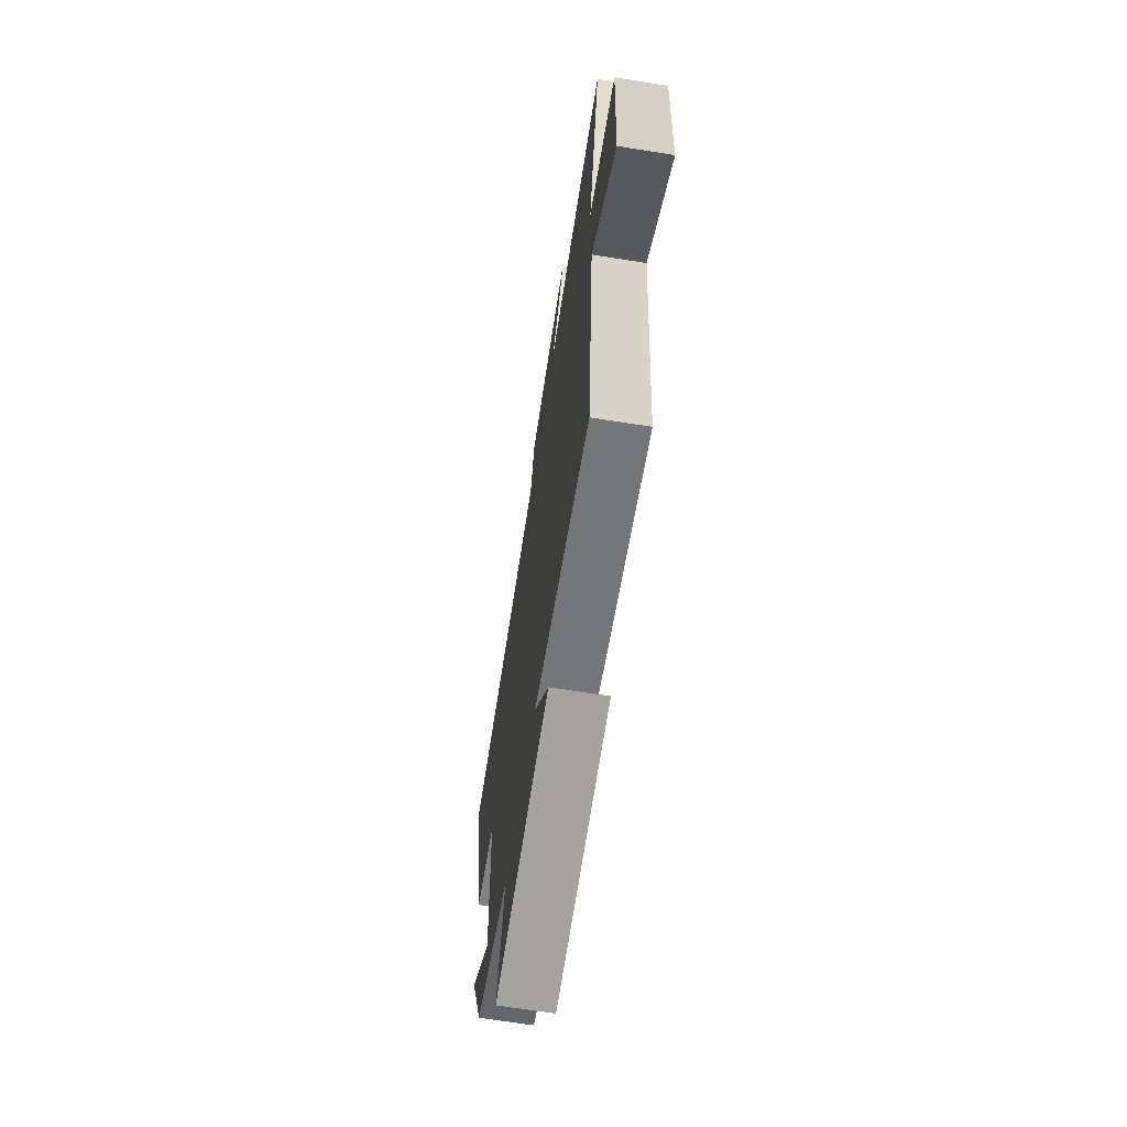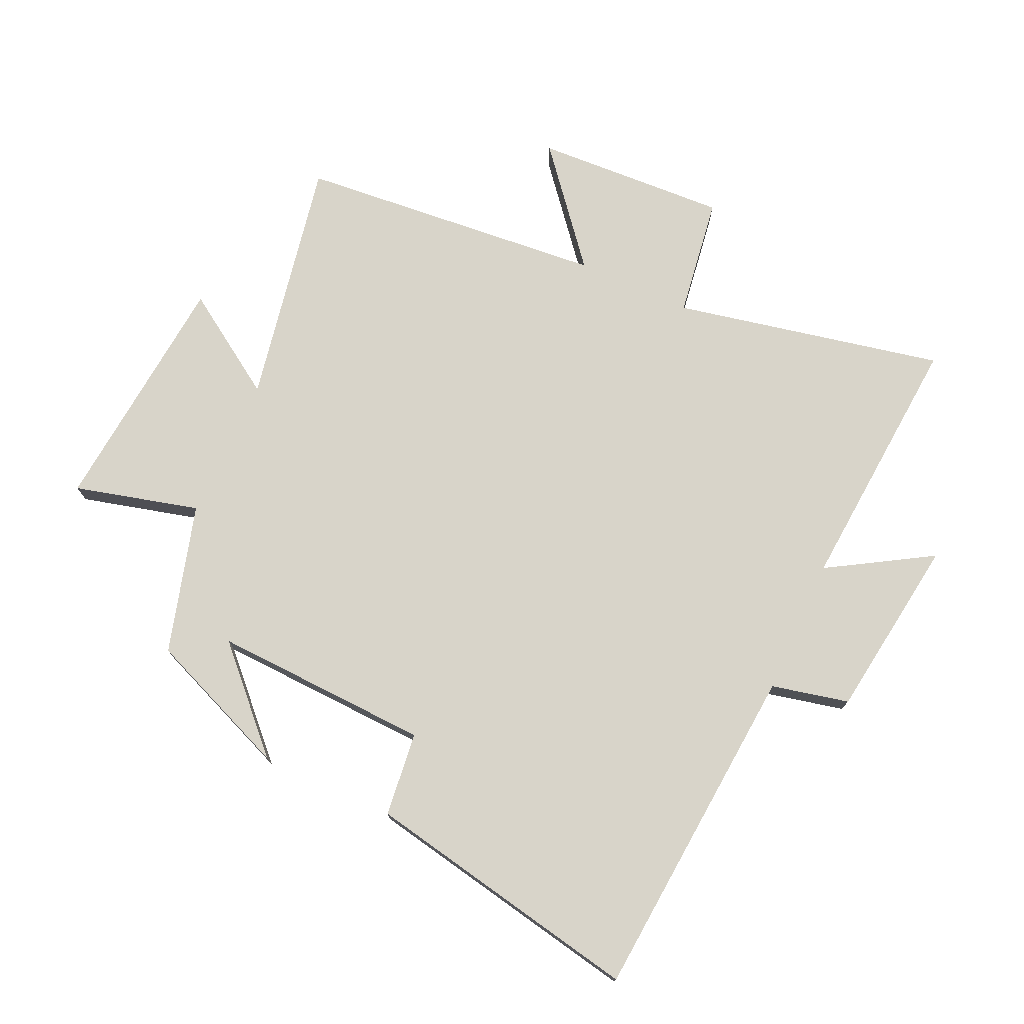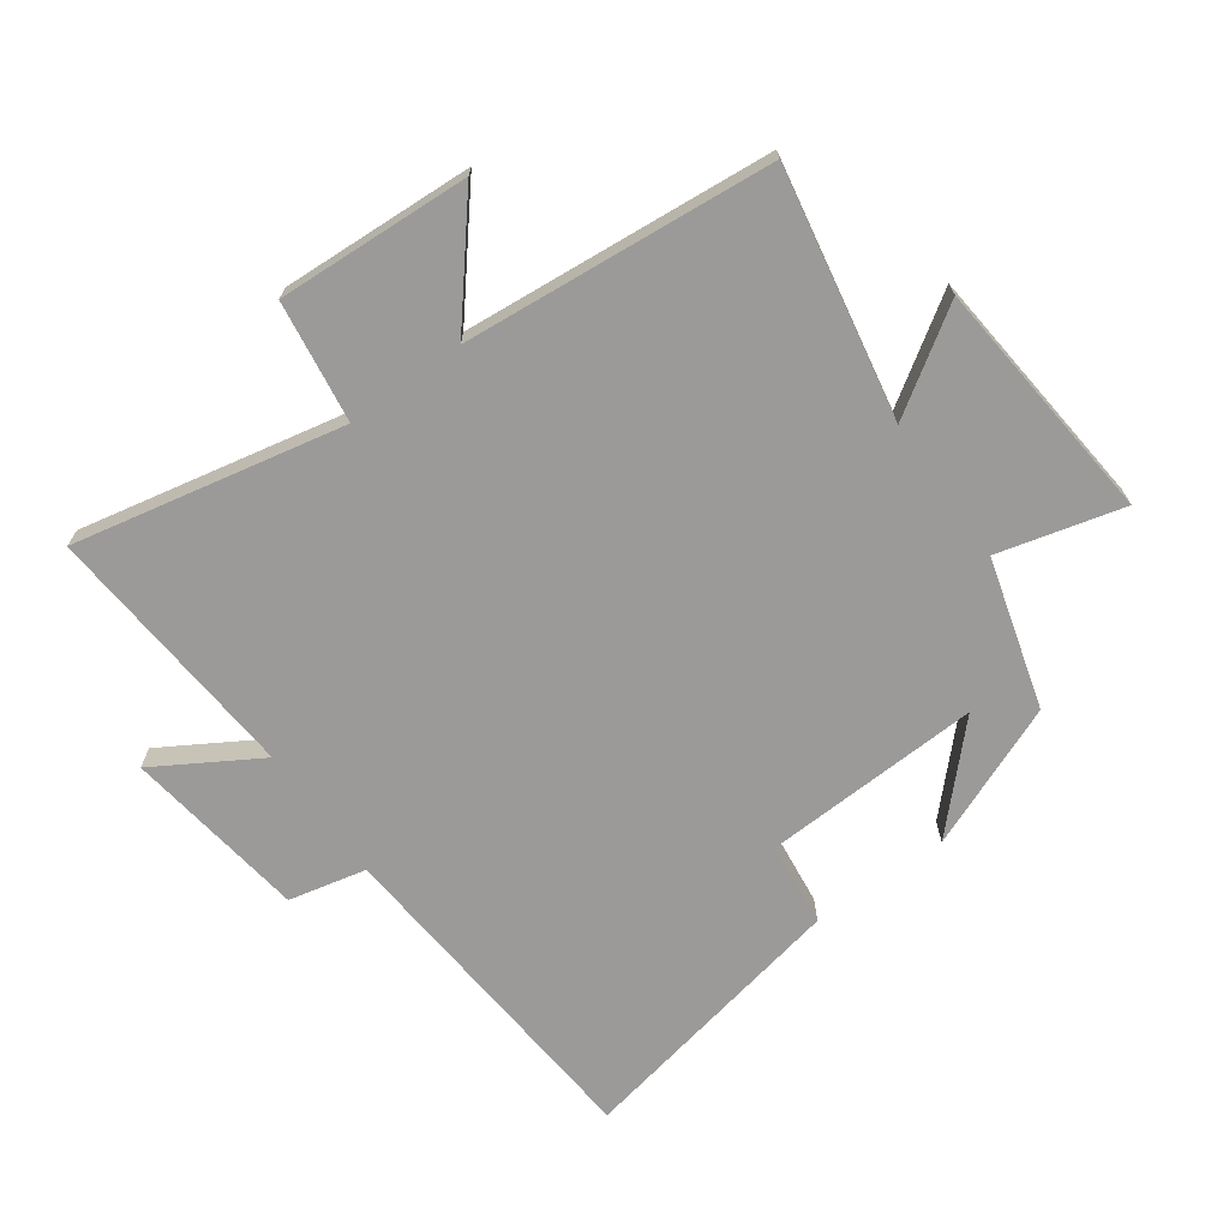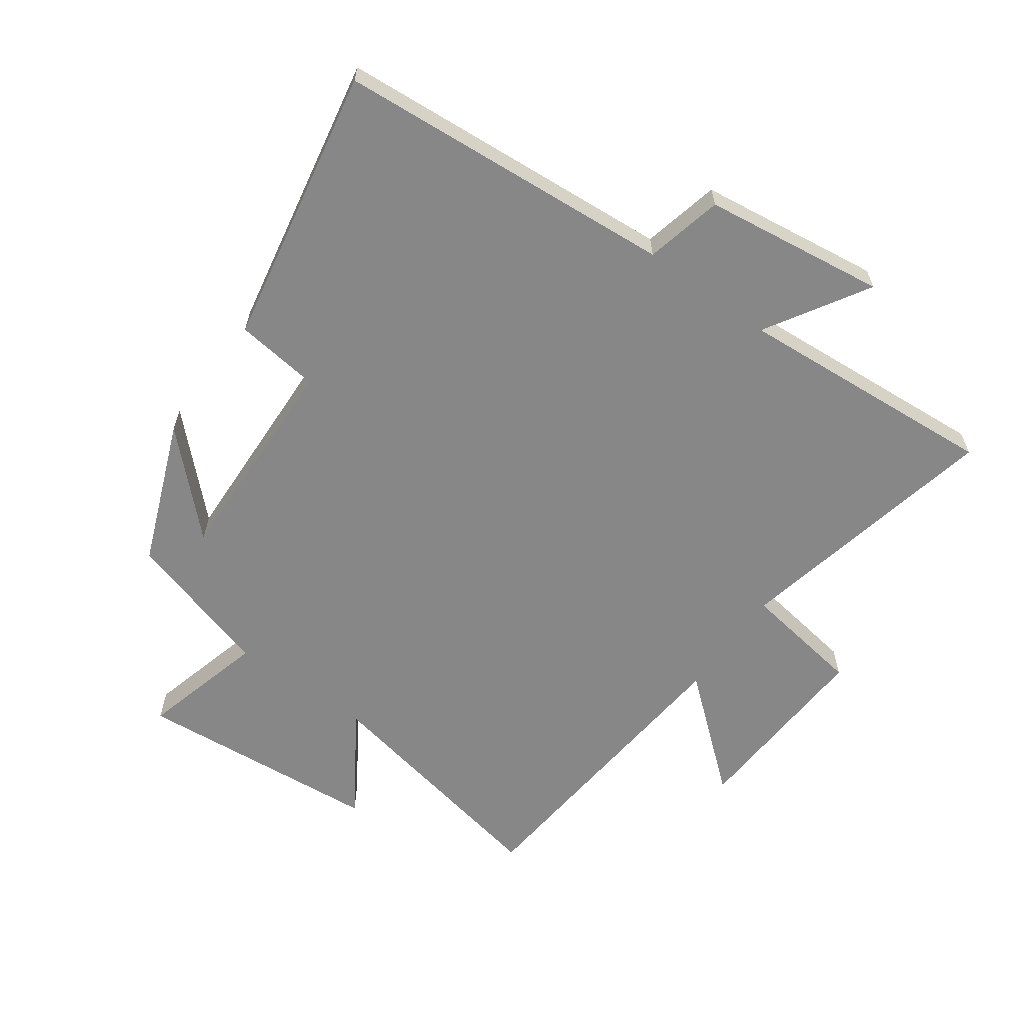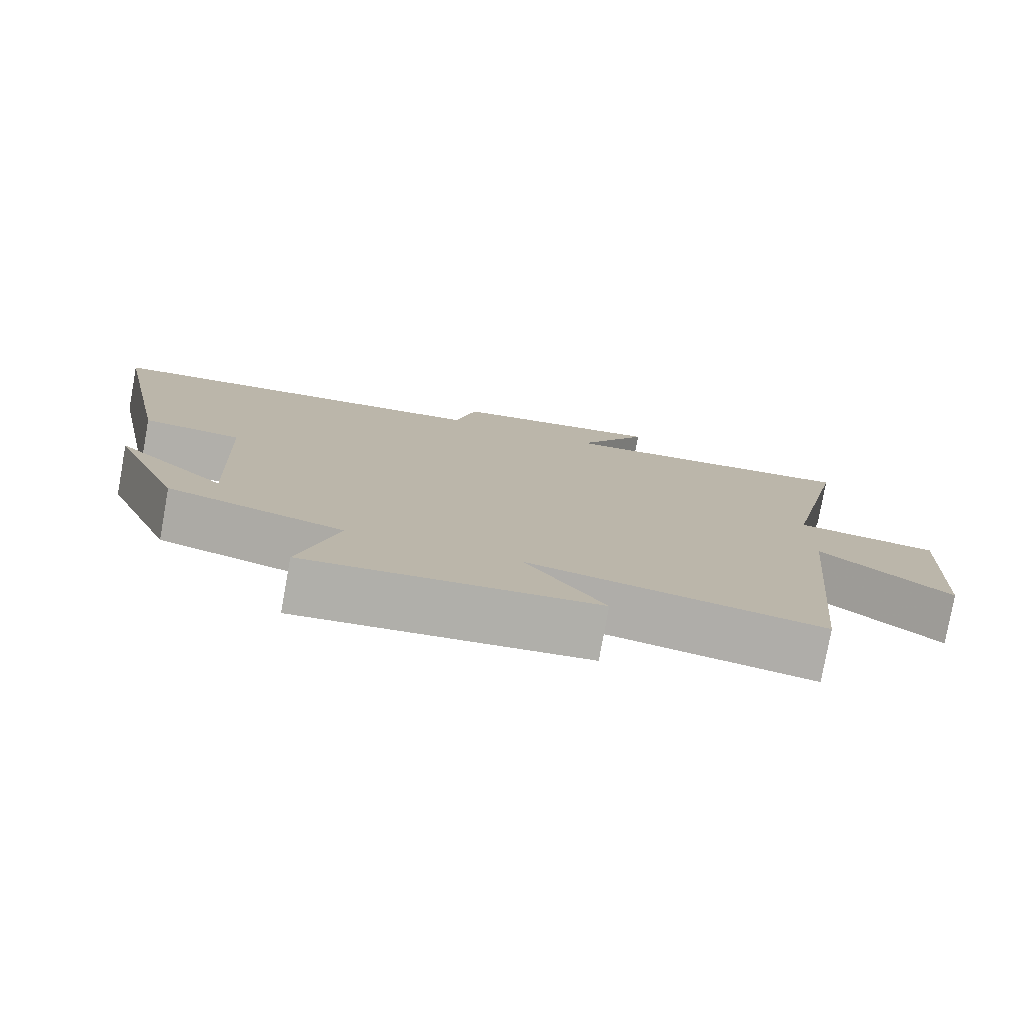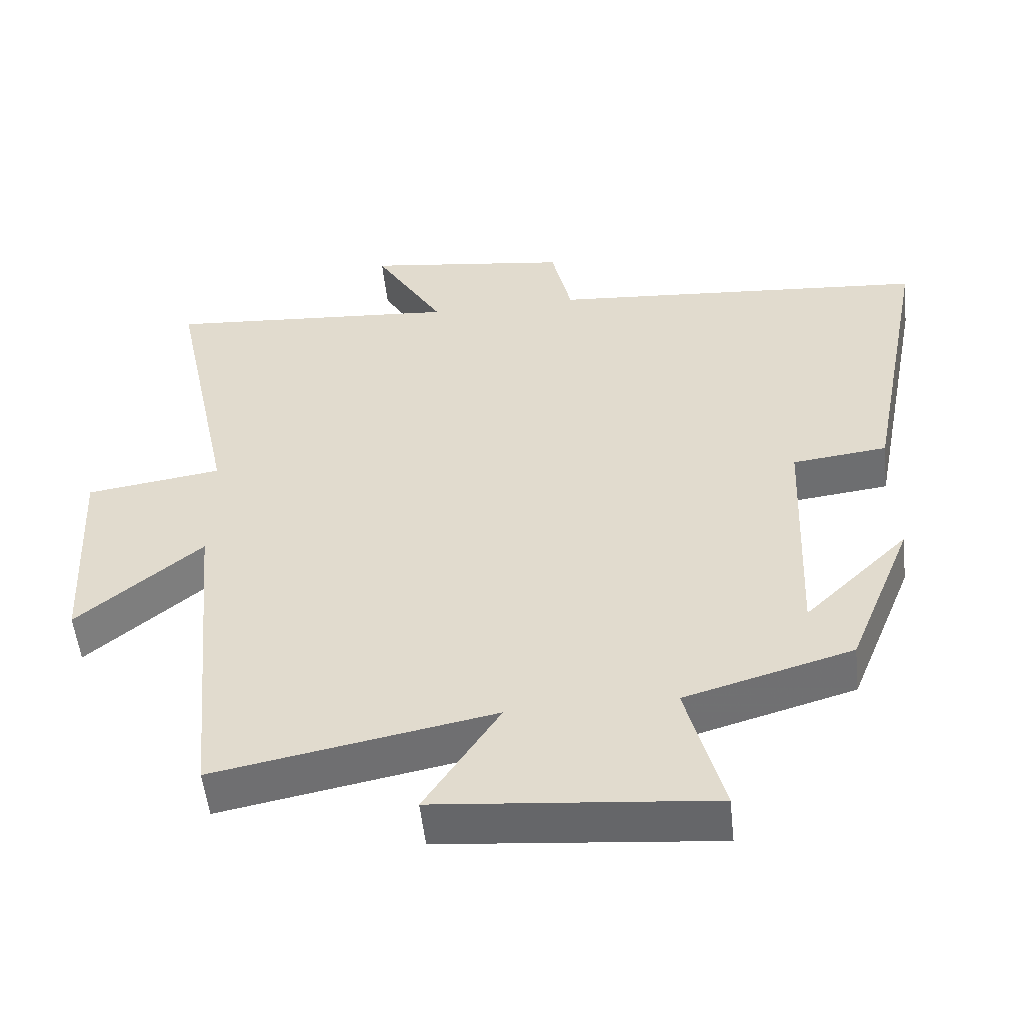
<metadata>
{"format":"obj","ext":"obj","renderer":"f3d","projection":"perspective","resolution":1024,"background":"white","views":[{"elev":-67.6,"azim":81.0,"up":"+Z"},{"elev":75.0,"azim":-65.4,"up":"+Y"},{"elev":-69.5,"azim":125.8,"up":"+Y"},{"elev":-62.3,"azim":-35.9,"up":"+Y"},{"elev":-78.5,"azim":-10.2,"up":"+Z"},{"elev":-53.1,"azim":-173.9,"up":"+Z"}]}
</metadata>
<code>
v 0.59 0.07 0.532
v 0.5 0.07 0.104
v 0.692 0.07 0.076
v 0.676 0.07 -0.23
v 0.5 0.07 -0.084
v 0.455 0.07 -0.575
v 0.061 0.07 -0.5
v 0.167 0.07 -0.662
v -0.223 0.07 -0.698
v -0.171 0.07 -0.5
v -0.408 0.07 -0.432
v -0.5 0.07 -0.204
v -0.352 0.07 -0.348
v -0.366 0.07 -0.002
v -0.5 0.07 0.014
v -0.586 0.07 0.457
v -0.047 0.07 0.5
v -0.019 0.07 0.623
v 0.271 0.07 0.663
v 0.173 0.07 0.5
v 0.59 0 0.532
v 0.5 0 0.104
v 0.692 0 0.076
v 0.676 0 -0.23
v 0.5 0 -0.084
v 0.455 0 -0.575
v 0.061 0 -0.5
v 0.167 0 -0.662
v -0.223 0 -0.698
v -0.171 0 -0.5
v -0.408 0 -0.432
v -0.5 0 -0.204
v -0.352 0 -0.348
v -0.366 0 -0.002
v -0.5 0 0.014
v -0.586 0 0.457
v -0.047 0 0.5
v -0.019 0 0.623
v 0.271 0 0.663
v 0.173 0 0.5
f 17 18 19 20
f 15 16 17 20
f 14 15 20 1
f 13 14 1 2
f 11 12 13
f 10 11 13 2
f 7 8 9 10
f 7 10 2
f 5 6 7 2
f 2 3 4 5
f 40 39 38 37
f 40 37 36 35
f 21 40 35 34
f 22 21 34 33
f 33 32 31
f 22 33 31 30
f 30 29 28 27
f 22 30 27
f 22 27 26 25
f 25 24 23 22
f 1 21 22 2
f 2 22 23 3
f 3 23 24 4
f 4 24 25 5
f 5 25 26 6
f 6 26 27 7
f 7 27 28 8
f 8 28 29 9
f 9 29 30 10
f 10 30 31 11
f 11 31 32 12
f 12 32 33 13
f 13 33 34 14
f 14 34 35 15
f 15 35 36 16
f 16 36 37 17
f 17 37 38 18
f 18 38 39 19
f 19 39 40 20
f 20 40 21 1

</code>
